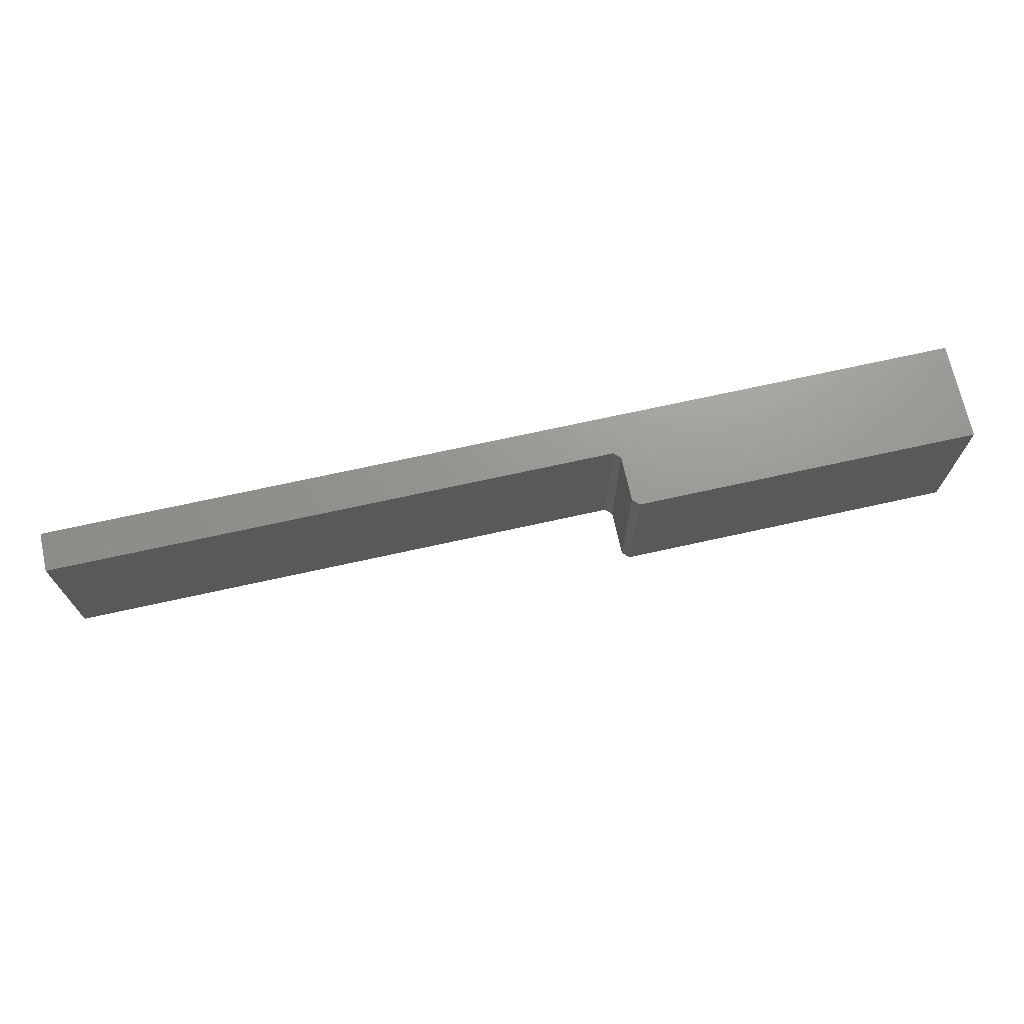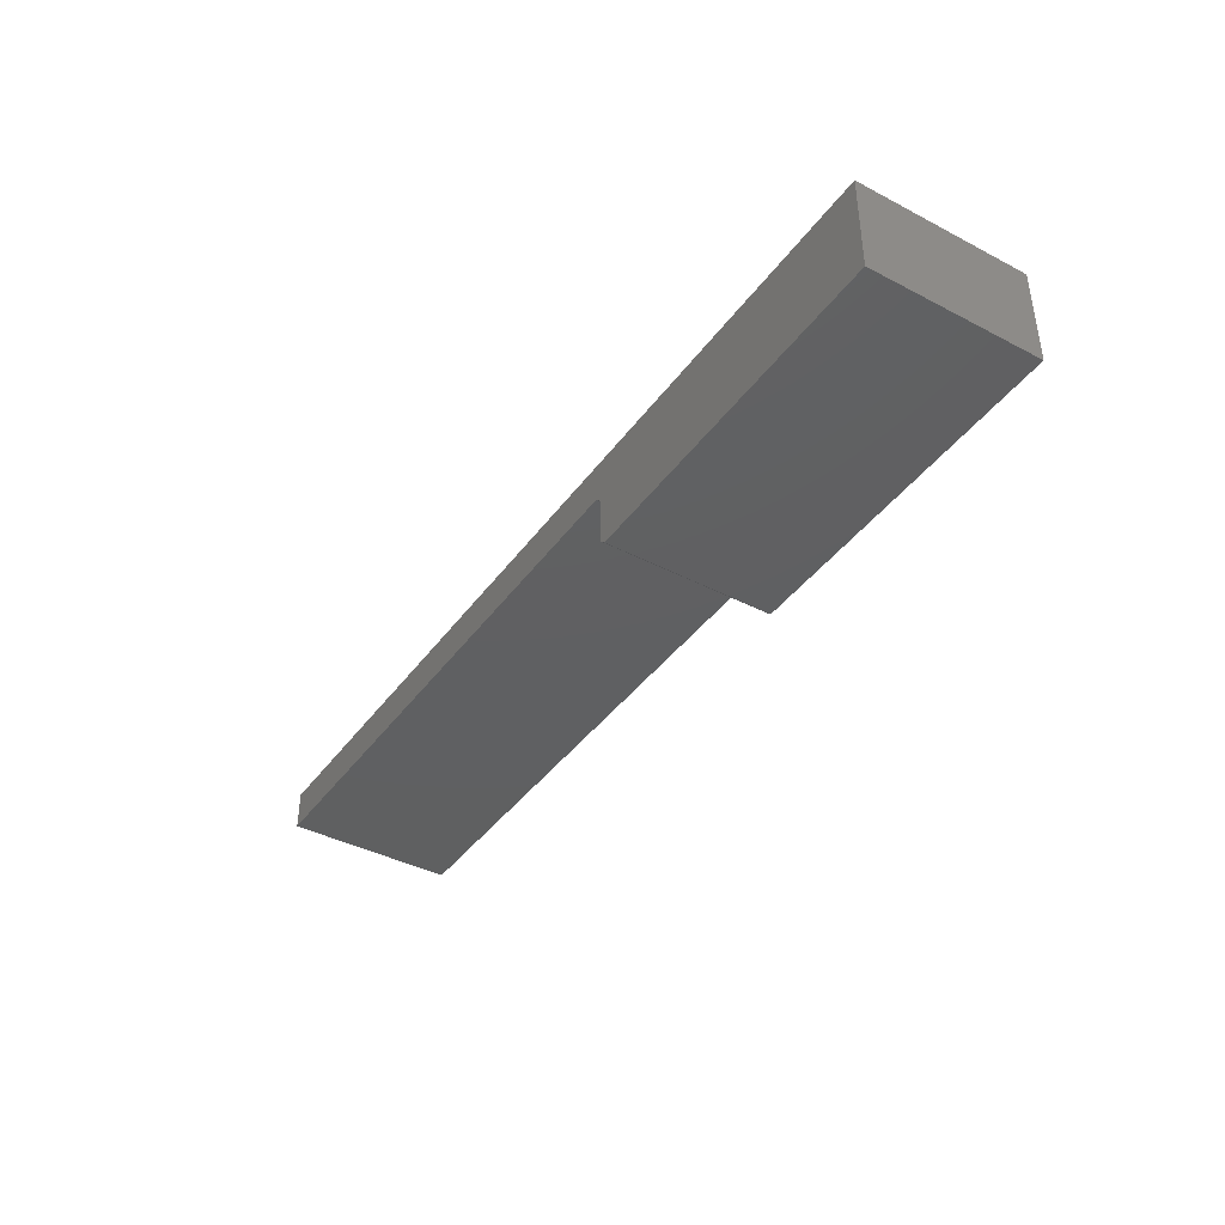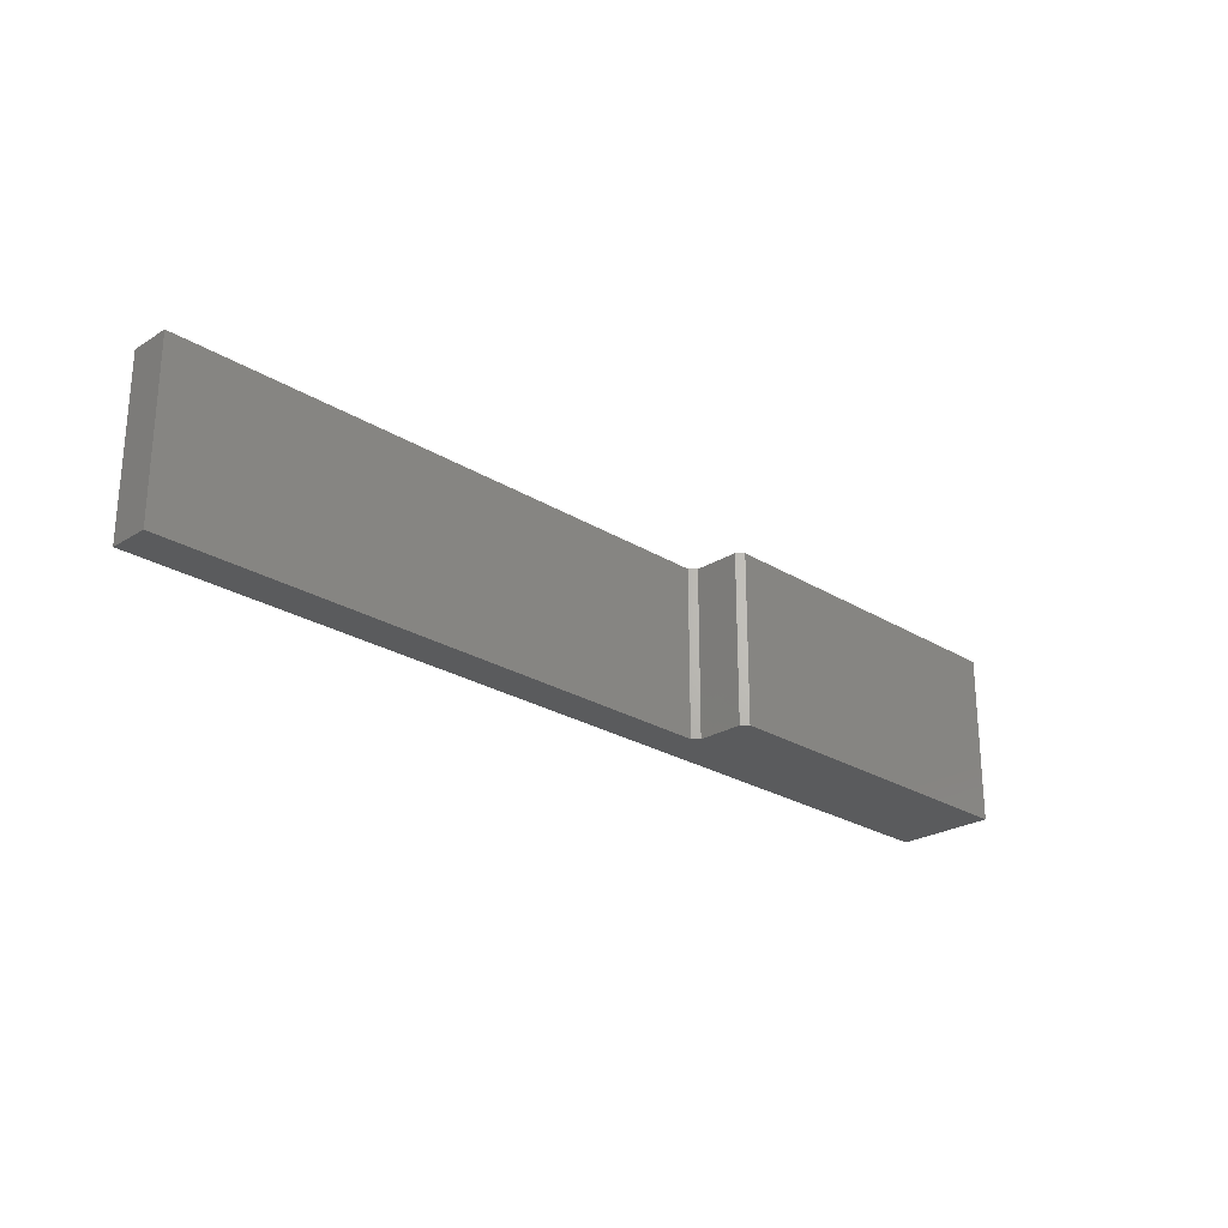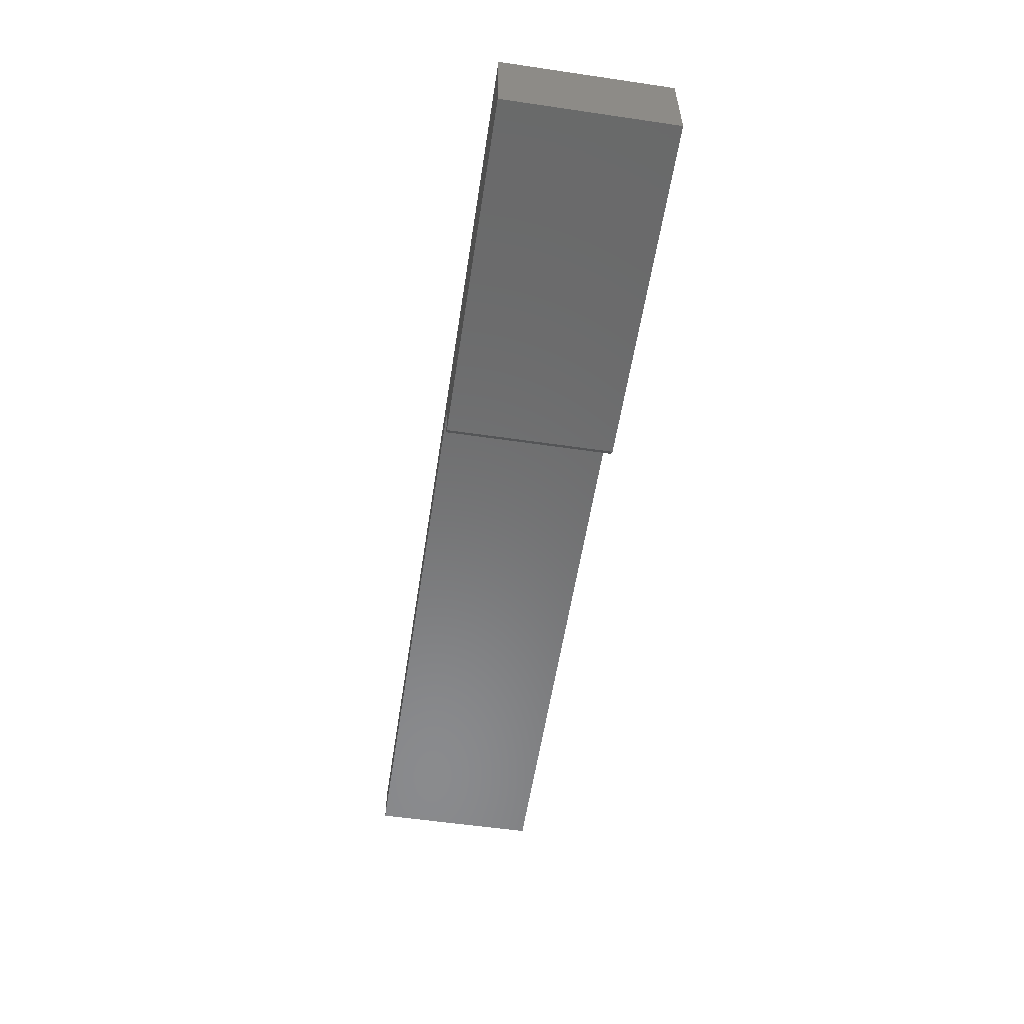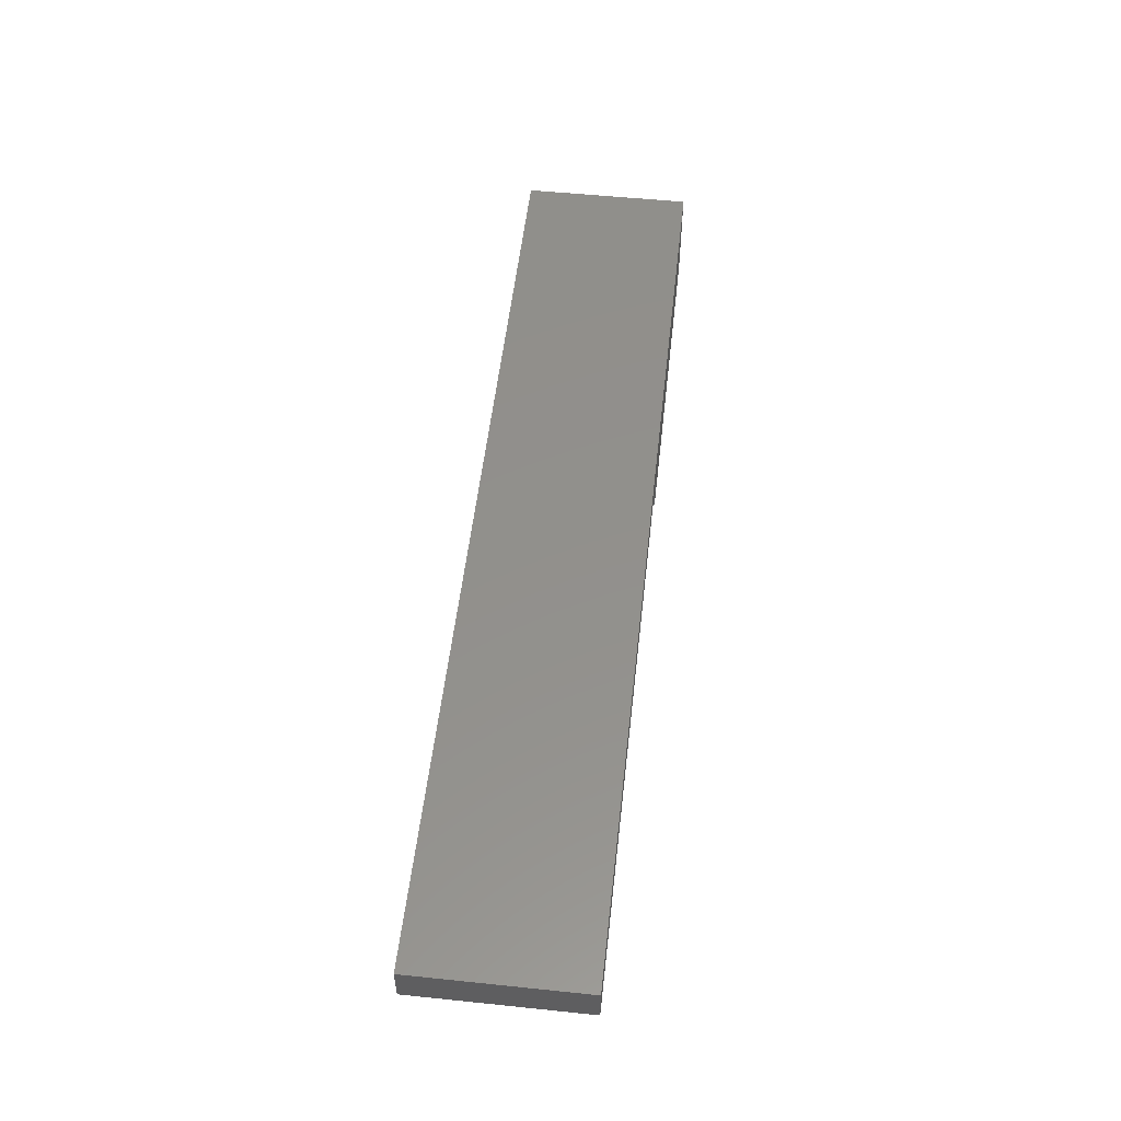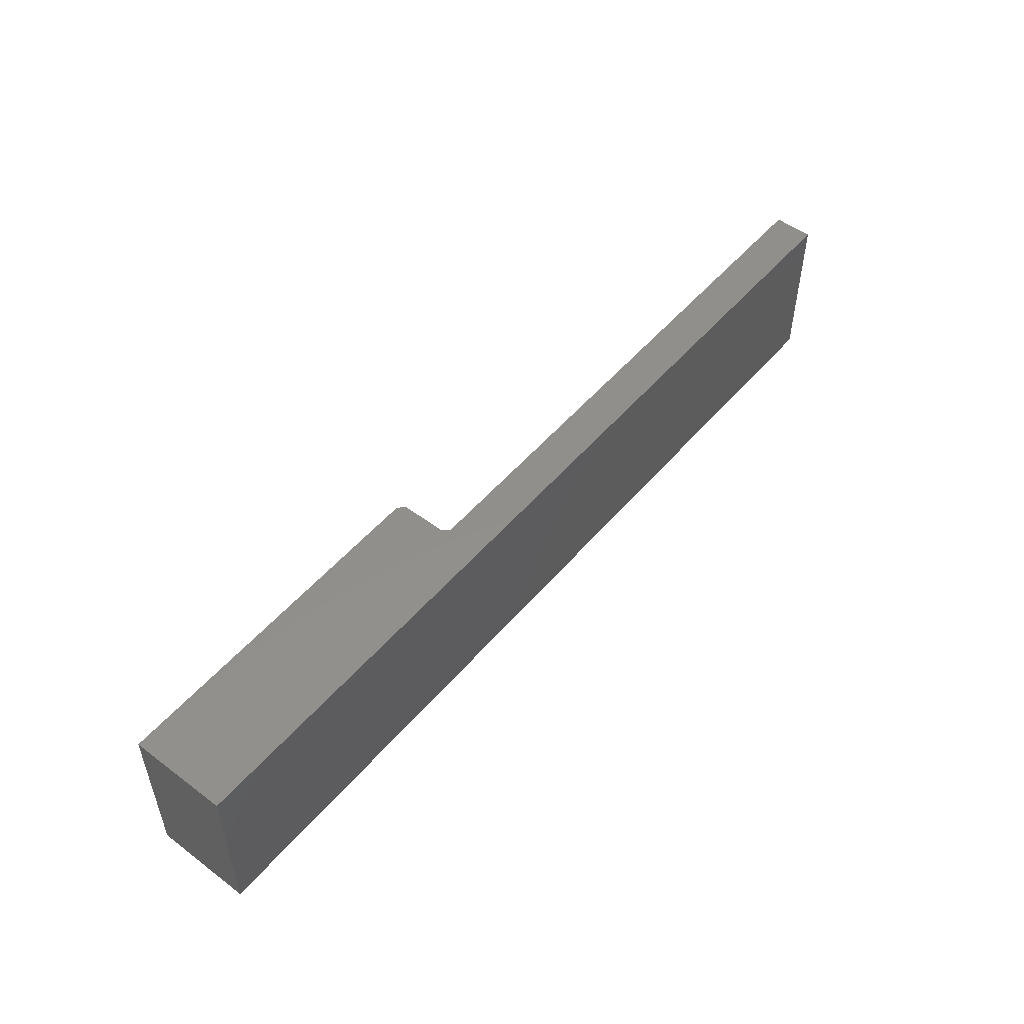
<metadata>
{"format":"stl","ext":"stl","renderer":"f3d","projection":"perspective","resolution":1024,"background":"white","views":[{"elev":70.4,"azim":167.5,"up":"+Y"},{"elev":-40.5,"azim":-122.6,"up":"+Z"},{"elev":-25.0,"azim":134.9,"up":"+Y"},{"elev":-56.5,"azim":-98.7,"up":"+Z"},{"elev":53.2,"azim":96.3,"up":"+Z"},{"elev":51.5,"azim":-50.9,"up":"+Y"}]}
</metadata>
<code>
# stl→obj: 18 verts, 32 faces
v 0.004441 2.415e-17 -0.05469
v 0.004441 2.761e-17 0.0007401
v 0.004441 -0.2031 -0.05469
v 0.004441 -0.2031 0.0007401
v 0.01225 -0.2031 0.008553
v 0.01225 2.854e-17 0.008553
v 0.7031 -0.2031 0.008553
v 0.7031 6.689e-17 0.008553
v -0.4219 7.395e-18 0.05592
v 0.004441 3.106e-17 0.05592
v 0.7031 6.985e-17 0.05592
v -0.003372 2.323e-17 -0.0625
v -0.4219 0 -0.0625
v 0.7031 -0.2031 0.05592
v 0.004441 -0.2031 0.05592
v -0.4219 -0.2031 0.05592
v -0.4219 -0.2031 -0.0625
v -0.003372 -0.2031 -0.0625
f 1 2 3
f 3 2 4
f 5 6 7
f 7 6 8
f 6 2 9
f 6 9 10
f 6 10 11
f 6 11 8
f 12 13 1
f 1 13 9
f 1 9 2
f 5 7 14
f 5 14 15
f 5 15 16
f 5 16 4
f 4 16 3
f 3 16 17
f 3 17 18
f 2 6 4
f 4 6 5
f 17 13 18
f 18 13 12
f 12 1 18
f 18 1 3
f 9 13 16
f 16 13 17
f 15 10 16
f 16 10 9
f 14 11 15
f 15 11 10
f 8 11 7
f 7 11 14

</code>
